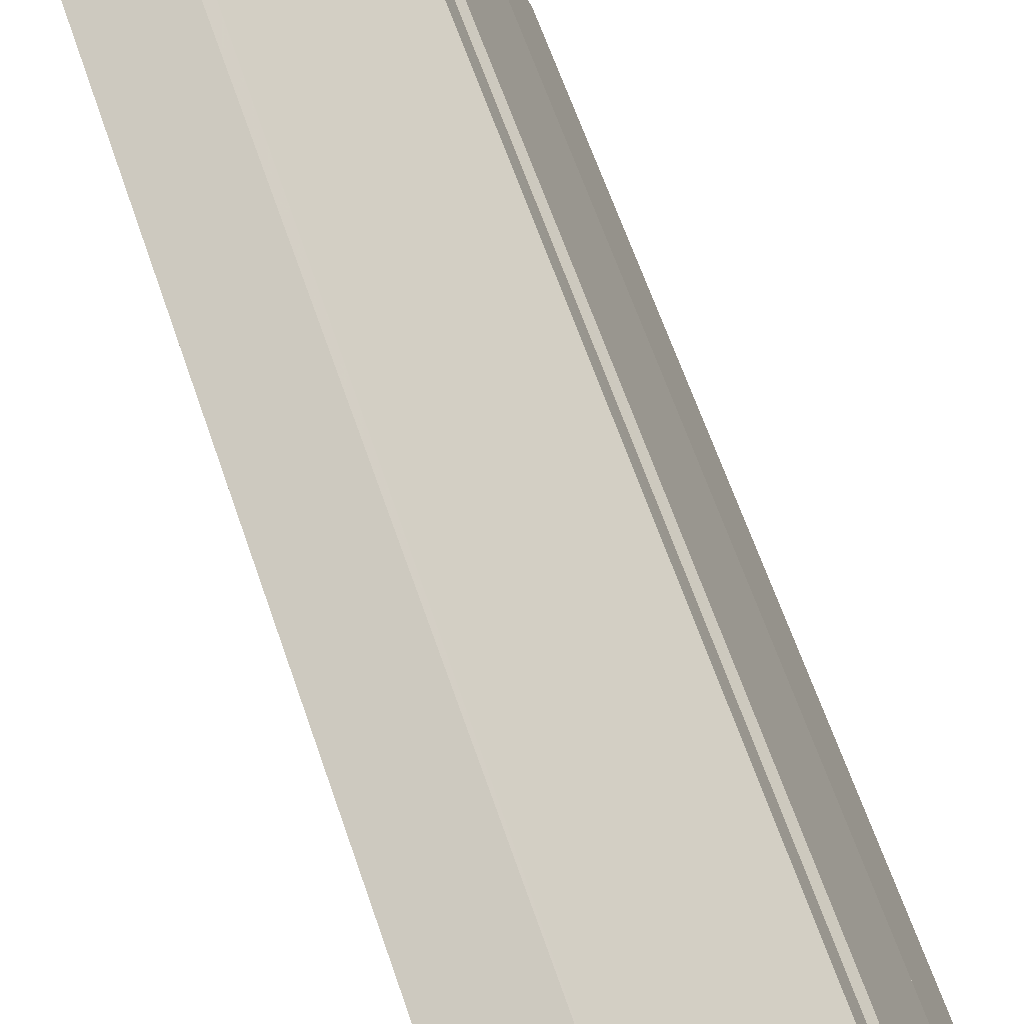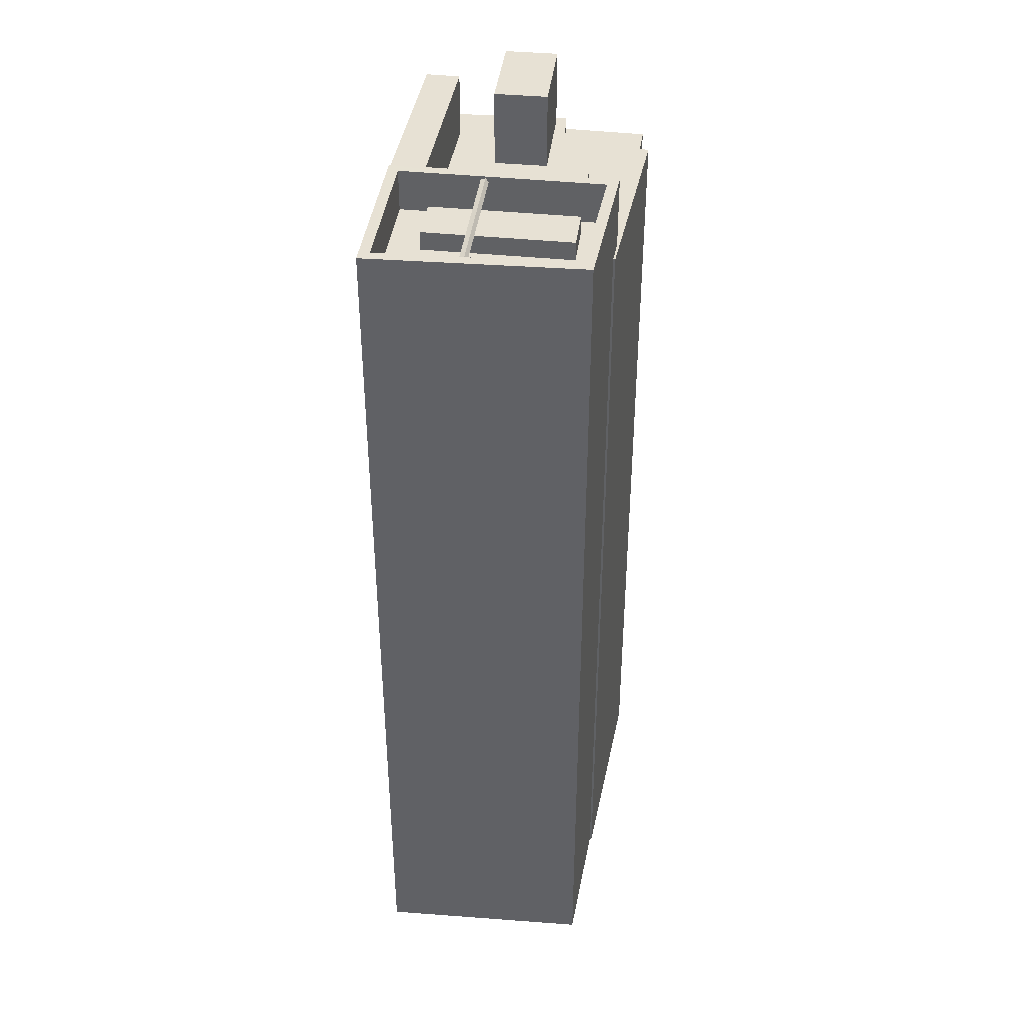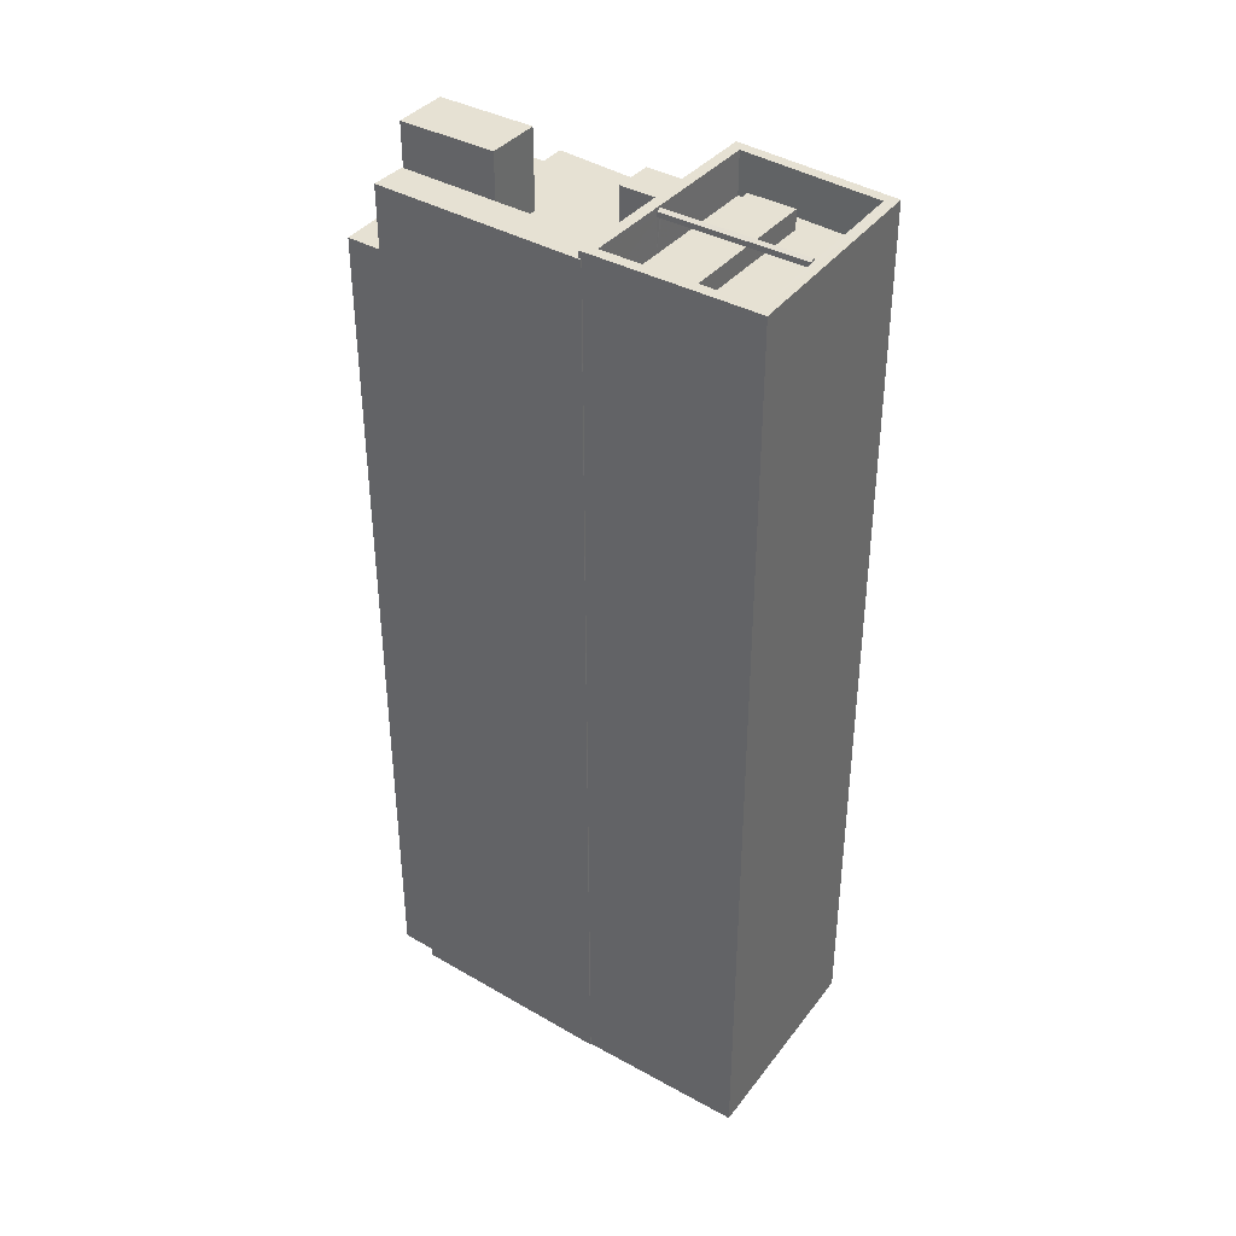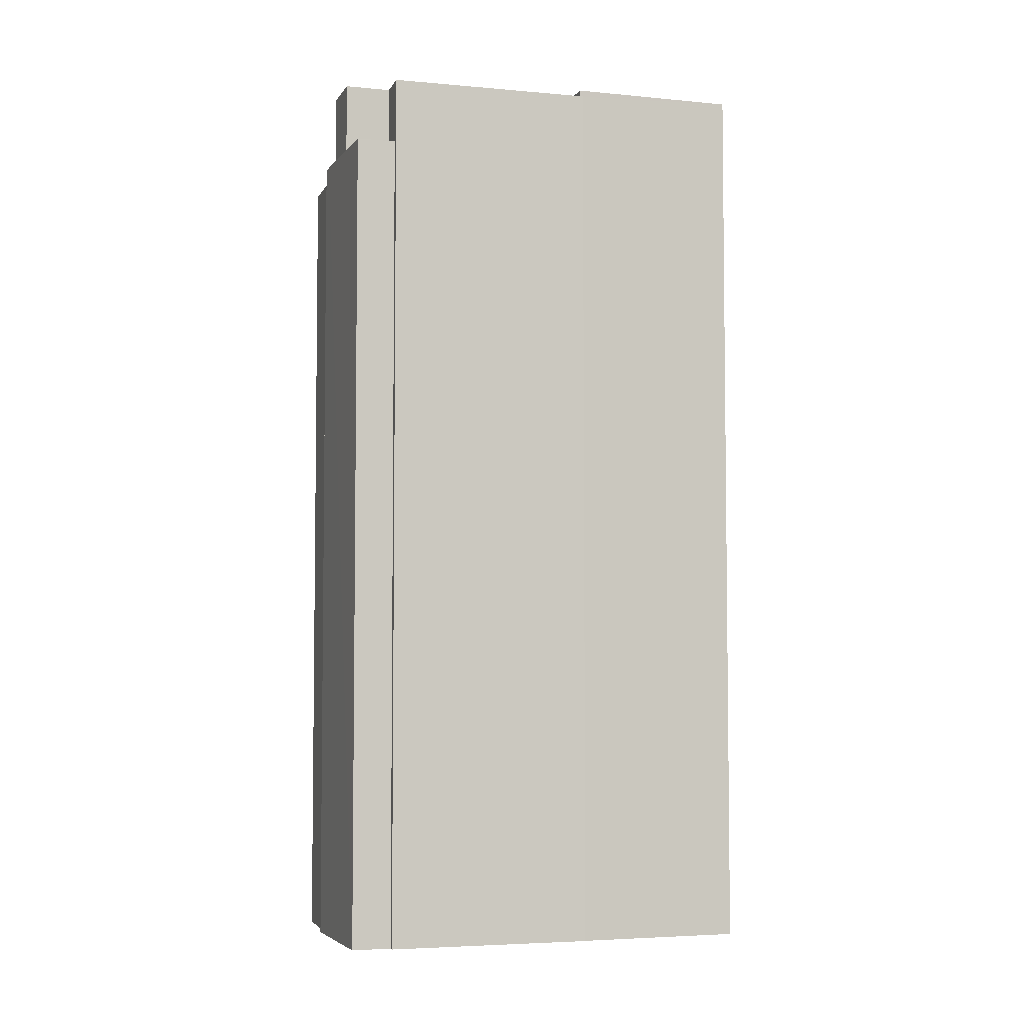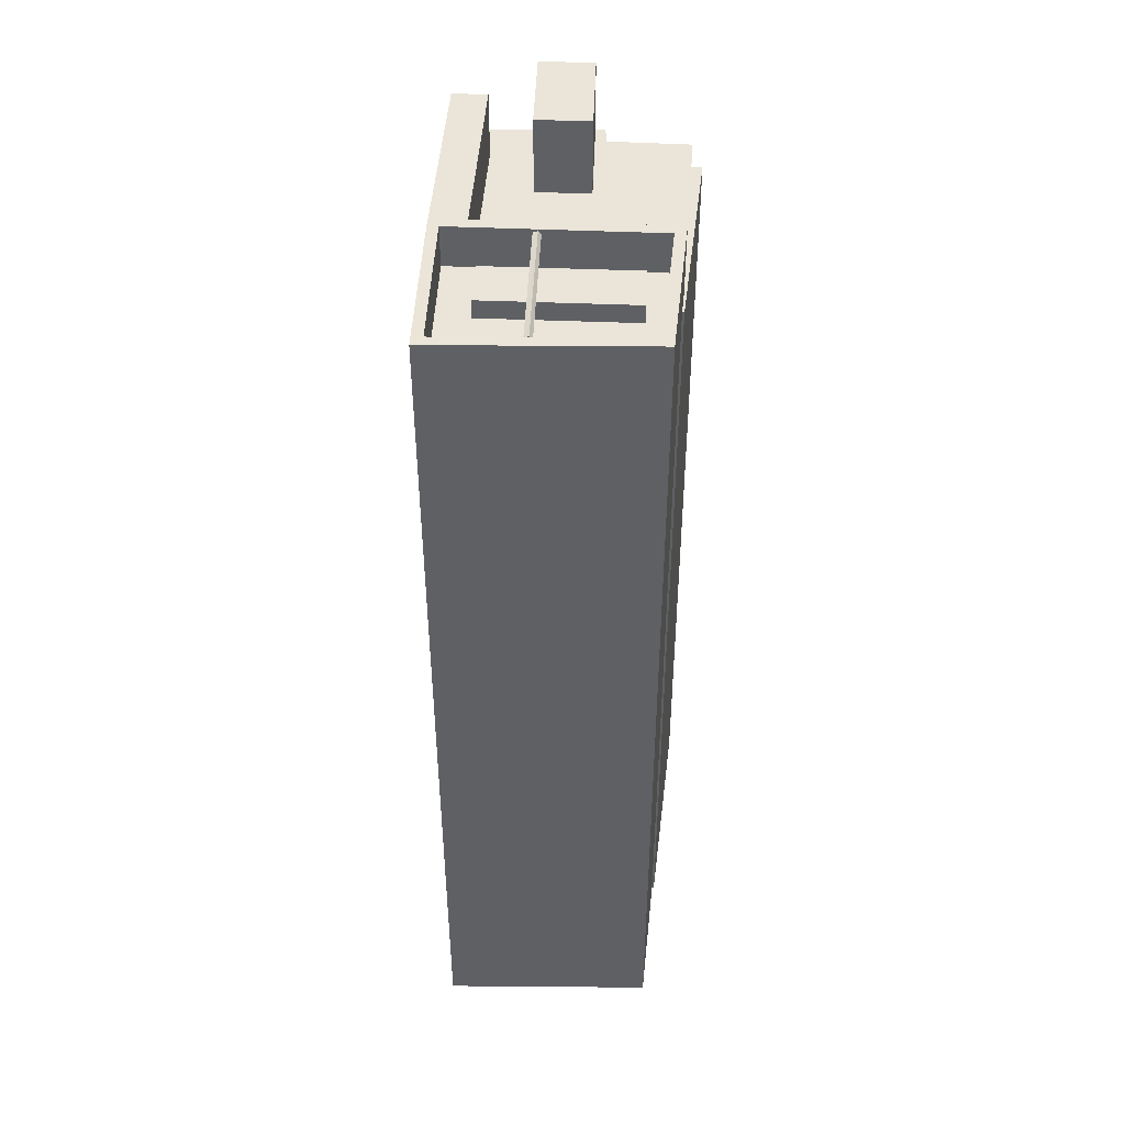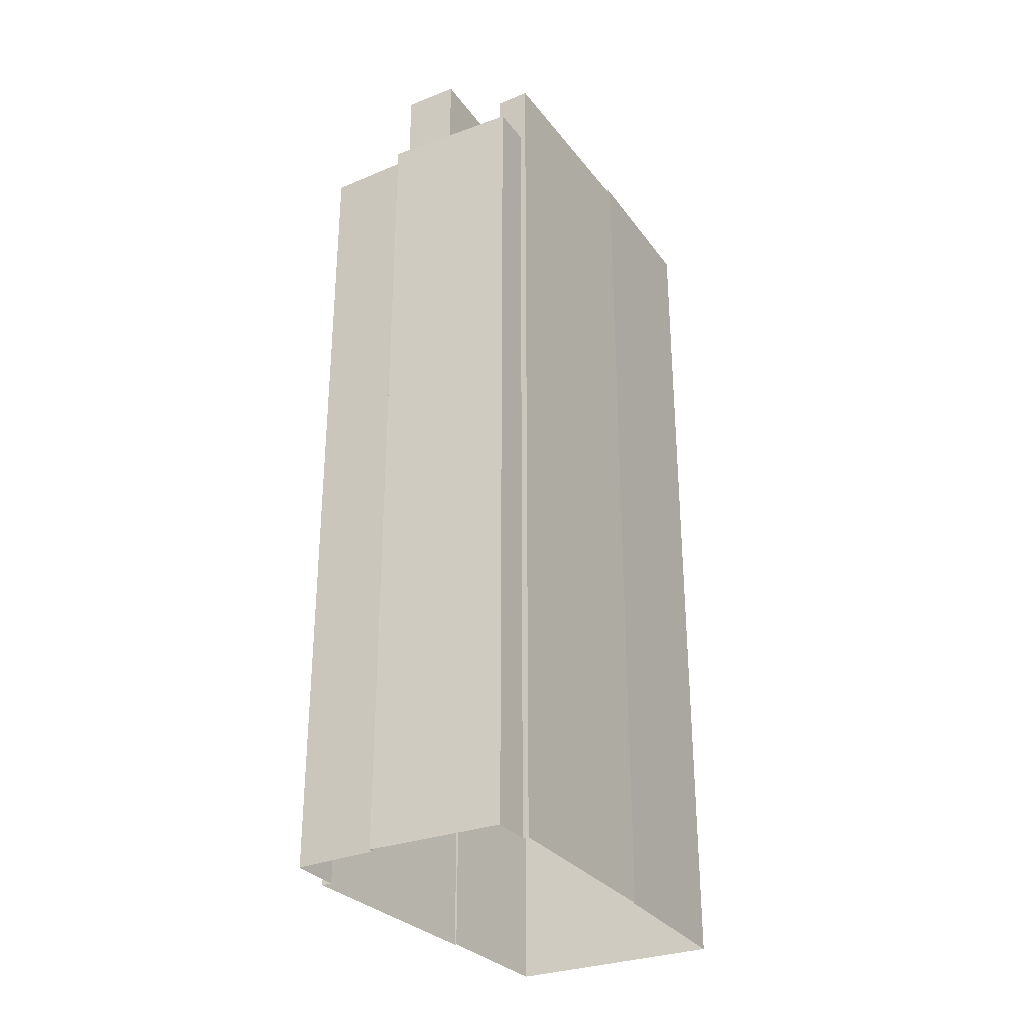
<metadata>
{"format":"obj","ext":"obj","renderer":"f3d","projection":"perspective","resolution":1024,"background":"white","views":[{"elev":64.4,"azim":161.0,"up":"+Y"},{"elev":39.6,"azim":-10.6,"up":"+Z"},{"elev":38.8,"azim":-72.9,"up":"+Z"},{"elev":-4.6,"azim":-125.2,"up":"+Z"},{"elev":45.3,"azim":-15.3,"up":"+Z"},{"elev":-30.9,"azim":-168.2,"up":"+Z"}]}
</metadata>
<code>
v -1.181e+04 -3.4e+04 32.02
v -1.181e+04 -3.4e+04 32.02
v -1.182e+04 -3.4e+04 32.01
v -1.181e+04 -3.4e+04 32.02
v -1.181e+04 -3.399e+04 32.02
v -1.18e+04 -3.399e+04 32.02
v -1.182e+04 -3.399e+04 32.01
v -1.182e+04 -3.399e+04 32.01
v -1.182e+04 -3.398e+04 32.02
v -1.18e+04 -3.398e+04 32.02
v -1.181e+04 -3.398e+04 32.02
v -1.182e+04 -3.398e+04 32.02
v -1.181e+04 -3.398e+04 32.02
v -1.181e+04 -3.398e+04 32.02
v -1.182e+04 -3.399e+04 75.44
v -1.182e+04 -3.399e+04 75.44
v -1.182e+04 -3.398e+04 75.44
v -1.182e+04 -3.399e+04 75.44
v -1.182e+04 -3.399e+04 75.44
v -1.181e+04 -3.398e+04 75.44
v -1.181e+04 -3.398e+04 72.33
v -1.181e+04 -3.398e+04 72.33
v -1.181e+04 -3.398e+04 72.33
v -1.182e+04 -3.398e+04 72.33
v -1.181e+04 -3.398e+04 72.33
v -1.181e+04 -3.398e+04 72.33
v -1.181e+04 -3.399e+04 72.33
v -1.181e+04 -3.399e+04 72.33
v -1.182e+04 -3.399e+04 72.33
v -1.181e+04 -3.399e+04 72.33
v -1.181e+04 -3.399e+04 72.33
v -1.181e+04 -3.399e+04 72.33
v -1.181e+04 -3.399e+04 72.33
v -1.181e+04 -3.399e+04 72.33
v -1.181e+04 -3.398e+04 72.33
v -1.181e+04 -3.399e+04 72.33
v -1.181e+04 -3.399e+04 72.33
v -1.181e+04 -3.399e+04 72.33
v -1.181e+04 -3.4e+04 72.33
v -1.181e+04 -3.4e+04 72.33
v -1.181e+04 -3.399e+04 72.33
v -1.18e+04 -3.399e+04 72.33
v -1.181e+04 -3.399e+04 71.87
v -1.18e+04 -3.398e+04 71.87
v -1.181e+04 -3.398e+04 71.87
v -1.181e+04 -3.399e+04 71.87
v -1.181e+04 -3.398e+04 76.07
v -1.181e+04 -3.399e+04 76.07
v -1.181e+04 -3.399e+04 76.07
v -1.181e+04 -3.398e+04 76.07
v -1.181e+04 -3.399e+04 74.39
v -1.181e+04 -3.399e+04 74.39
v -1.181e+04 -3.399e+04 74.39
v -1.181e+04 -3.399e+04 74.39
v -1.182e+04 -3.4e+04 75.76
v -1.182e+04 -3.4e+04 75.76
v -1.181e+04 -3.4e+04 75.76
v -1.181e+04 -3.4e+04 75.76
v -1.182e+04 -3.4e+04 73.76
v -1.182e+04 -3.4e+04 73.76
v -1.182e+04 -3.399e+04 73.76
v -1.182e+04 -3.399e+04 73.76
v -1.181e+04 -3.4e+04 73.76
v -1.181e+04 -3.4e+04 73.76
v -1.181e+04 -3.4e+04 73.76
v -1.181e+04 -3.4e+04 73.76
v -1.181e+04 -3.4e+04 73.76
v -1.181e+04 -3.399e+04 73.76
v -1.182e+04 -3.399e+04 73.76
v -1.182e+04 -3.399e+04 75.76
v -1.182e+04 -3.399e+04 75.76
v -1.181e+04 -3.4e+04 75.76
v -1.181e+04 -3.399e+04 75.76
v -1.181e+04 -3.399e+04 75.76
v -1.181e+04 -3.399e+04 75.48
v -1.182e+04 -3.4e+04 75.5
v -1.182e+04 -3.4e+04 75.31
v -1.181e+04 -3.399e+04 75.29
v -1.182e+04 -3.4e+04 75.69
v -1.181e+04 -3.399e+04 75.67
v -1.182e+04 -3.4e+04 75.61
v -1.181e+04 -3.399e+04 75.6
v -1.182e+04 -3.4e+04 75.38
v -1.181e+04 -3.399e+04 75.36
v -1.182e+04 -3.4e+04 74.66
v -1.181e+04 -3.4e+04 74.66
v -1.181e+04 -3.4e+04 74.66
v -1.182e+04 -3.399e+04 74.66
f 1 2 3
f 4 1 5
f 6 4 5
f 7 8 9
f 1 3 7
f 10 5 11
f 12 7 9
f 13 11 12
f 14 11 13
f 1 7 5
f 11 5 12
f 5 7 12
f 15 16 17
f 18 15 19
f 16 20 17
f 15 17 19
f 21 22 23
f 21 24 25
f 23 22 26
f 27 28 29
f 27 30 28
f 28 25 29
f 22 25 28
f 21 25 22
f 31 30 27
f 32 27 33
f 30 34 26
f 26 35 23
f 36 37 30
f 34 35 26
f 37 34 30
f 32 33 38
f 31 27 32
f 31 36 30
f 39 40 41
f 38 33 41
f 36 38 41
f 41 40 42
f 36 42 37
f 36 41 42
f 43 44 45
f 43 46 44
f 47 48 49
f 47 50 48
f 51 52 53
f 51 54 52
f 55 56 57
f 58 55 57
f 59 60 61
f 61 60 62
f 63 64 65
f 66 60 59
f 63 66 64
f 66 63 60
f 64 67 65
f 65 68 62
f 69 61 62
f 68 69 62
f 65 67 68
f 55 70 71
f 56 55 71
f 72 57 73
f 72 58 57
f 72 73 74
f 74 71 70
f 74 73 71
f 75 76 77
f 78 75 77
f 75 79 76
f 75 80 79
f 80 81 79
f 80 82 81
f 82 83 81
f 82 84 83
f 78 77 83
f 84 78 83
f 85 86 87
f 88 85 87
f 7 19 8
f 7 18 19
f 19 17 9
f 8 19 9
f 20 24 17
f 17 24 9
f 20 25 24
f 9 24 12
f 25 20 16
f 29 25 16
f 35 14 23
f 23 13 21
f 23 14 13
f 34 45 35
f 35 45 14
f 34 43 45
f 14 45 11
f 34 37 43
f 43 37 46
f 5 46 6
f 46 37 42
f 6 46 42
f 6 42 40
f 4 6 40
f 39 4 40
f 39 1 4
f 24 21 13
f 12 24 13
f 45 44 10
f 11 45 10
f 46 10 44
f 46 5 10
f 30 49 48
f 28 30 48
f 48 22 28
f 48 50 22
f 26 50 47
f 26 22 50
f 26 47 49
f 30 26 49
f 38 53 52
f 32 38 52
f 31 52 54
f 31 32 52
f 36 54 51
f 36 31 54
f 36 51 53
f 38 36 53
f 2 39 57
f 57 39 73
f 2 1 39
f 73 39 41
f 56 3 2
f 57 56 2
f 71 18 56
f 56 18 3
f 71 15 18
f 3 18 7
f 15 71 16
f 27 29 16
f 33 27 73
f 16 71 73
f 33 73 41
f 27 16 73
f 82 80 74
f 80 72 74
f 75 67 72
f 75 68 67
f 68 78 84
f 75 72 80
f 75 78 68
f 74 70 82
f 70 69 84
f 69 68 84
f 82 70 84
f 67 64 72
f 64 66 58
f 72 64 58
f 55 66 59
f 55 58 66
f 59 61 55
f 61 69 70
f 61 70 55
f 81 83 76
f 81 76 79
f 83 77 76
f 65 87 86
f 63 65 86
f 63 86 85
f 60 63 85
f 62 85 88
f 62 60 85
f 65 88 87
f 65 62 88

</code>
